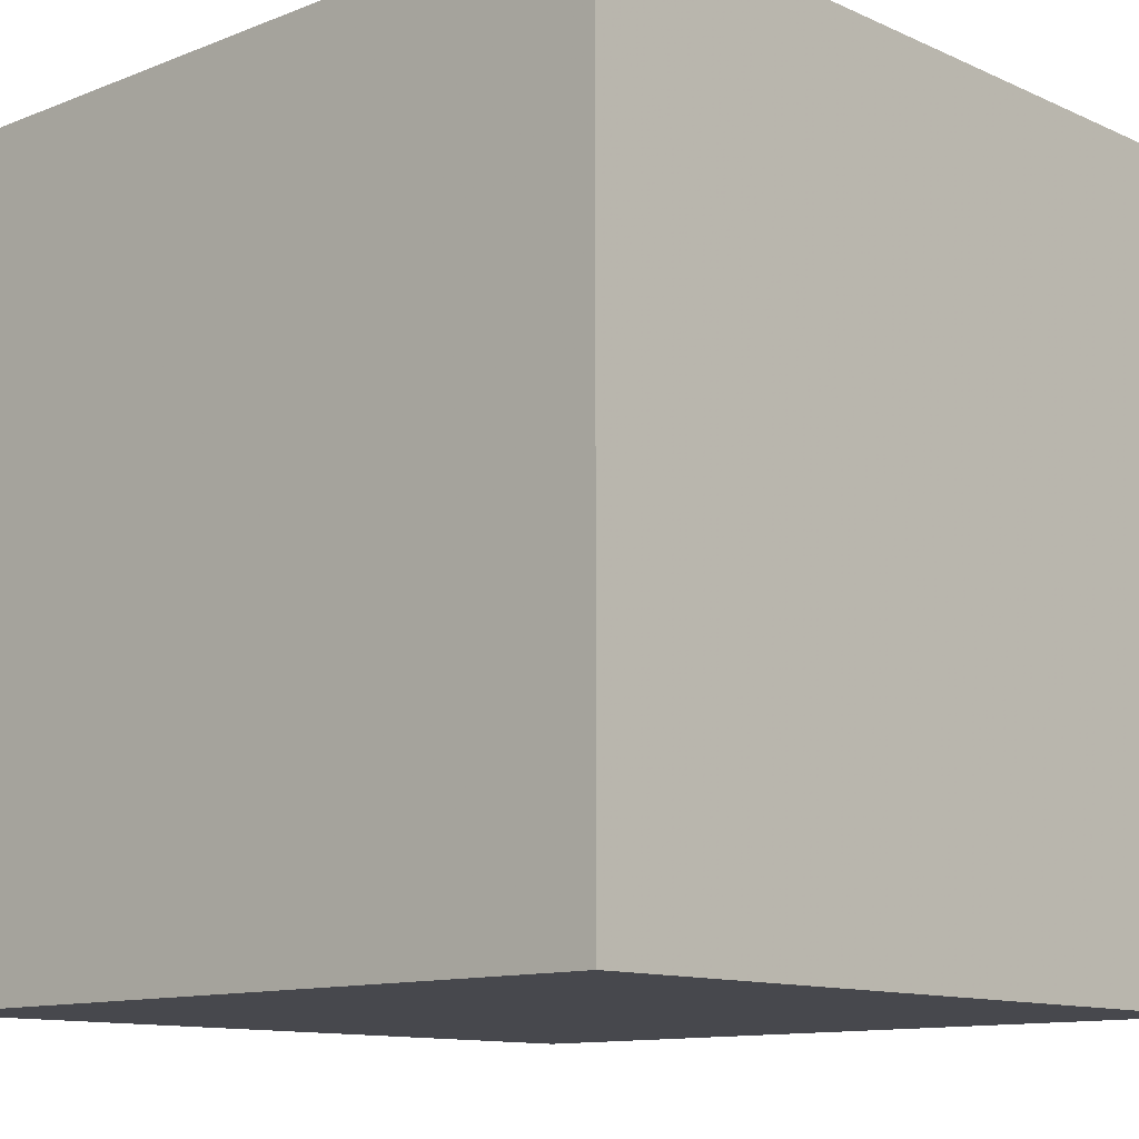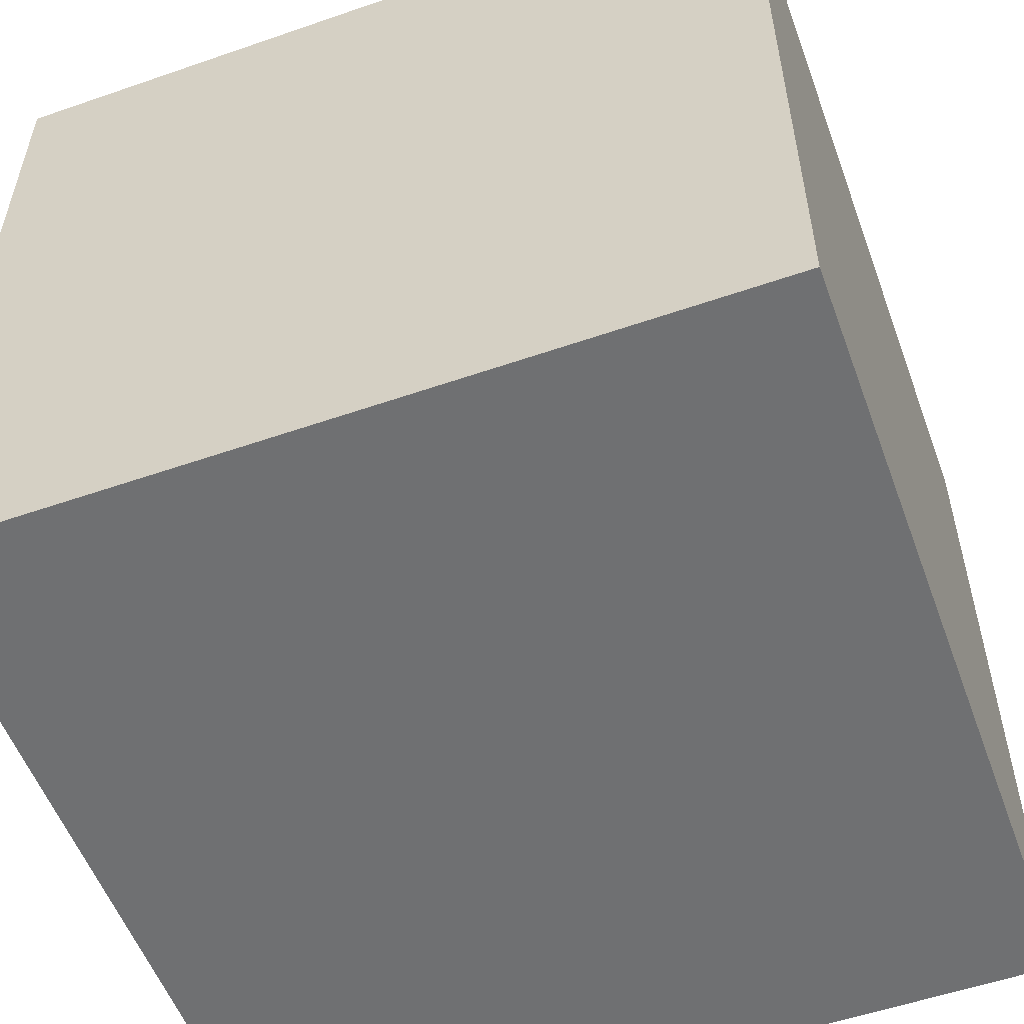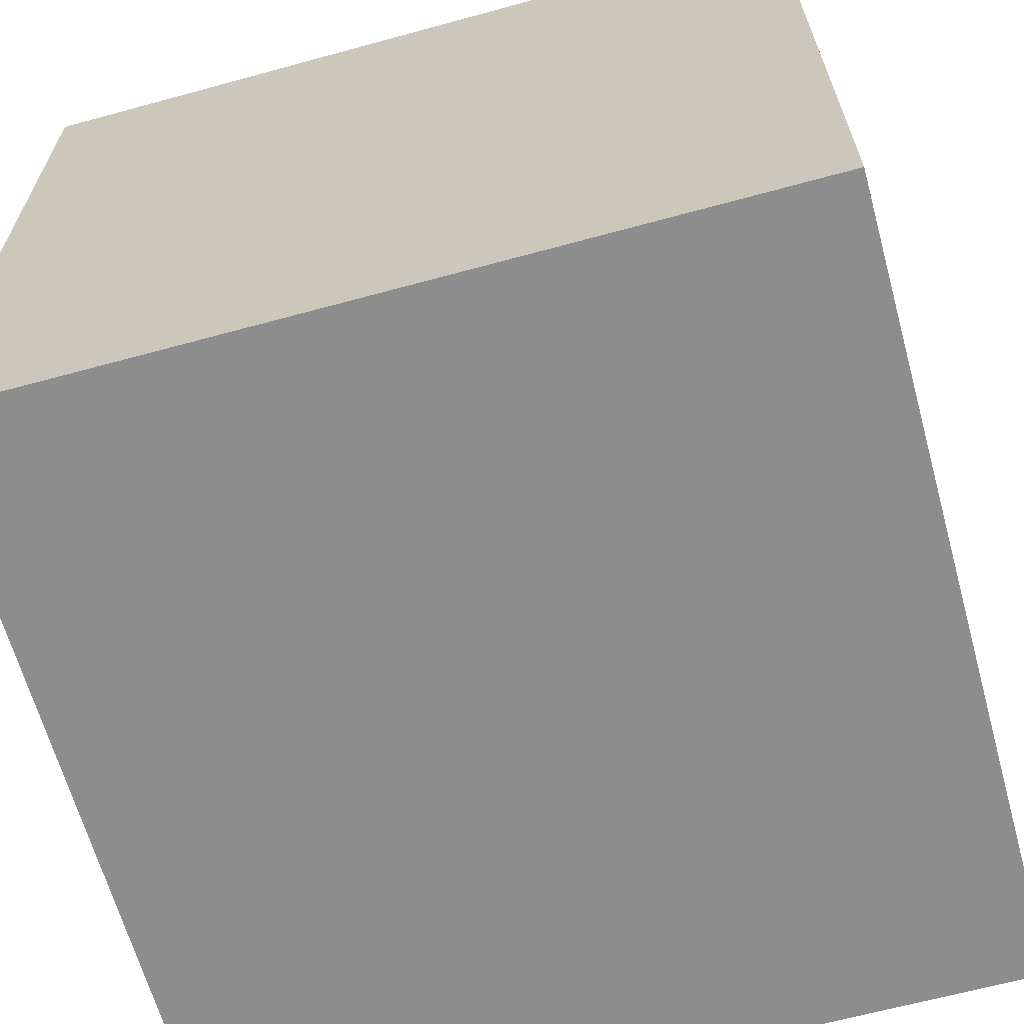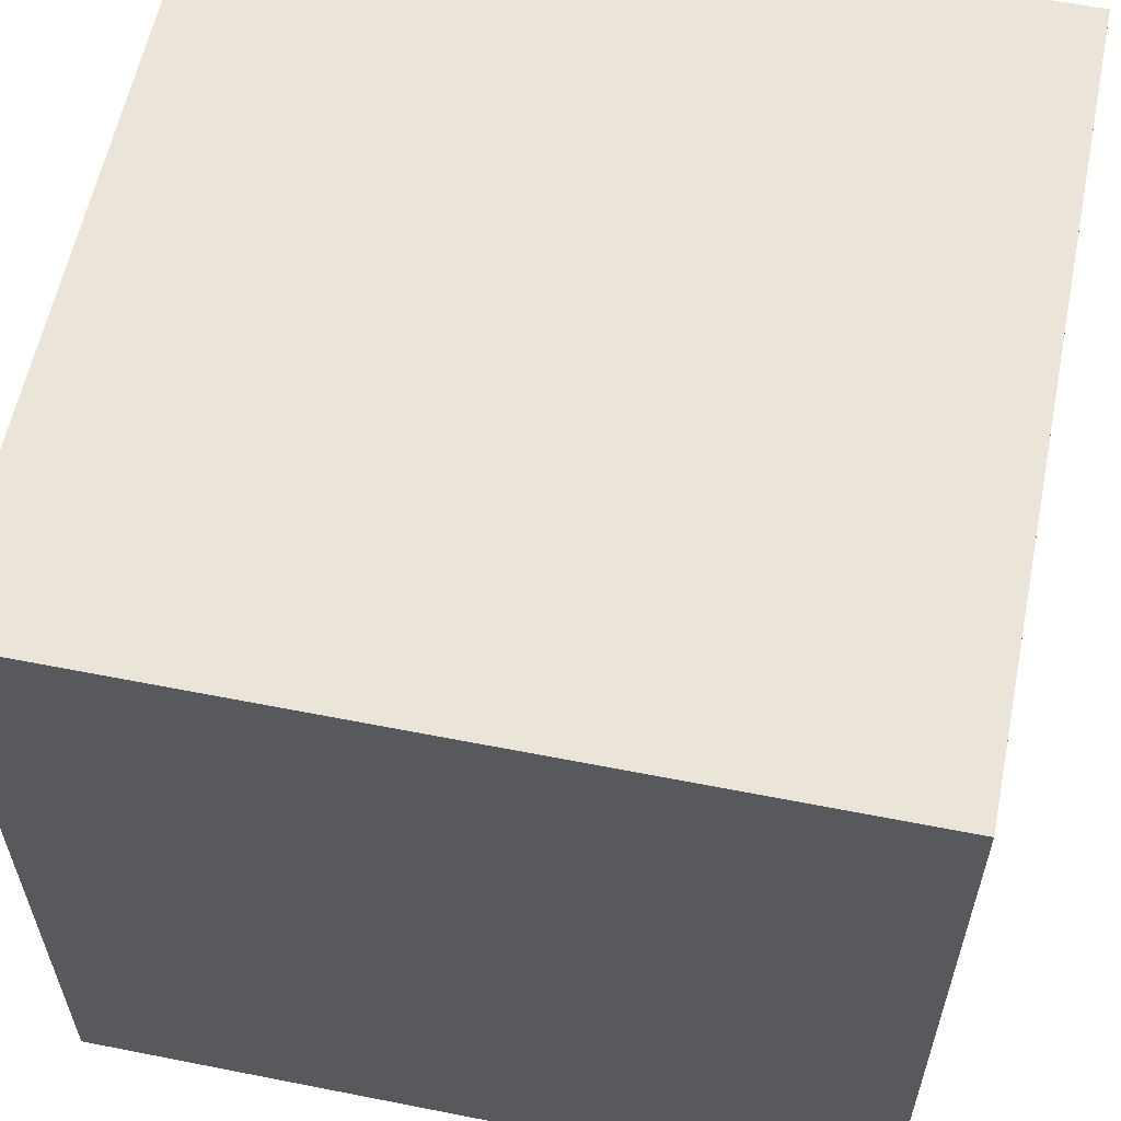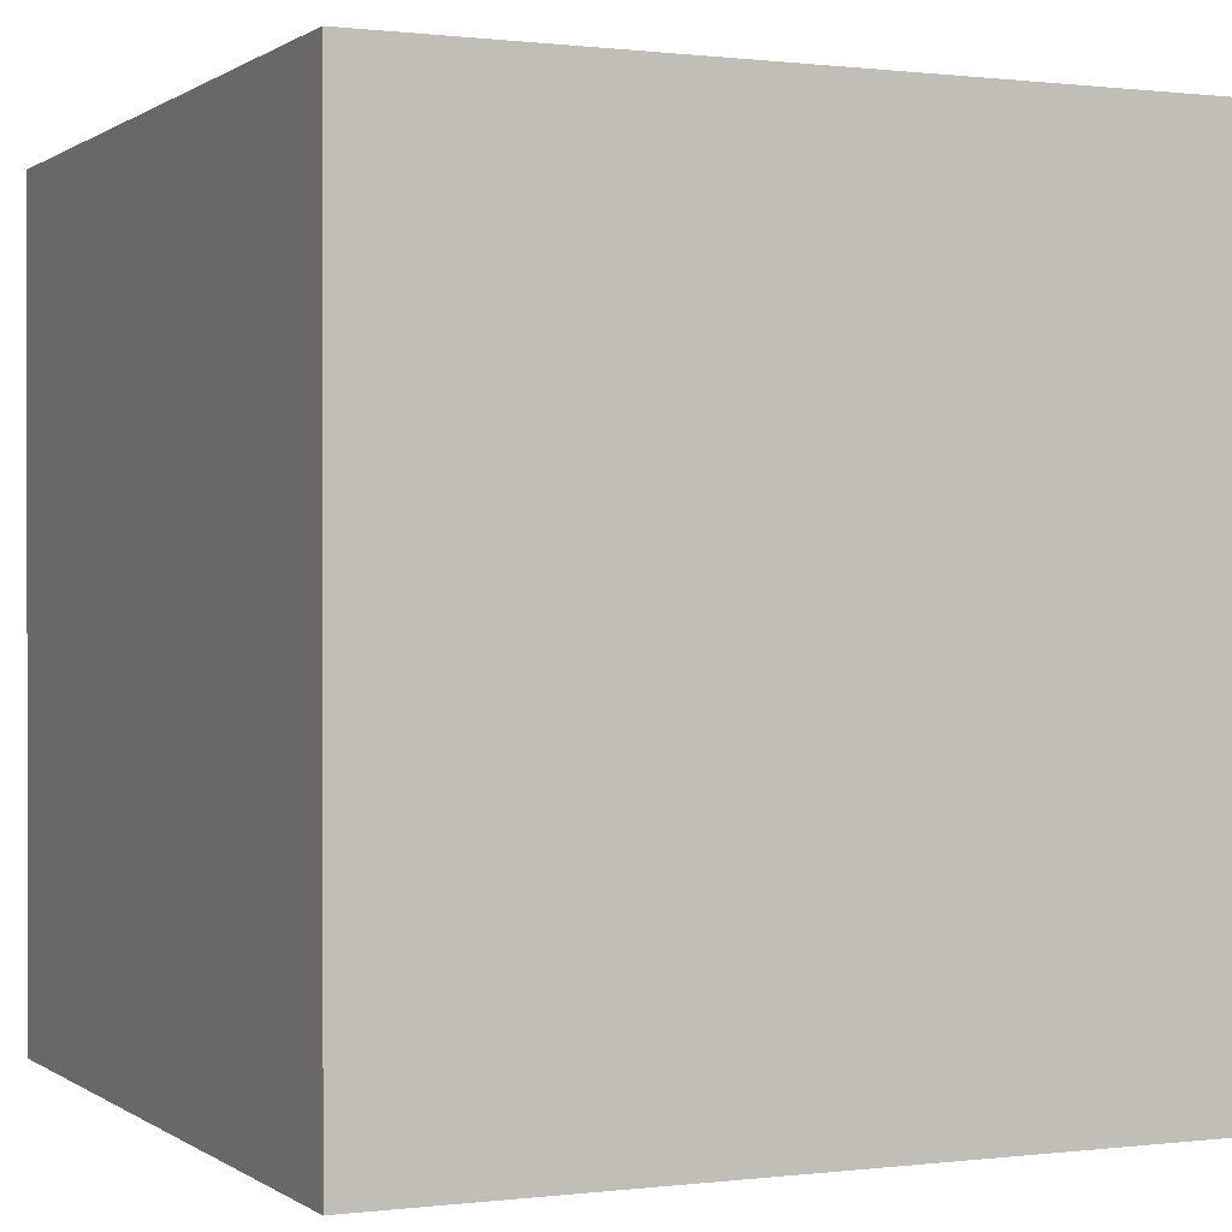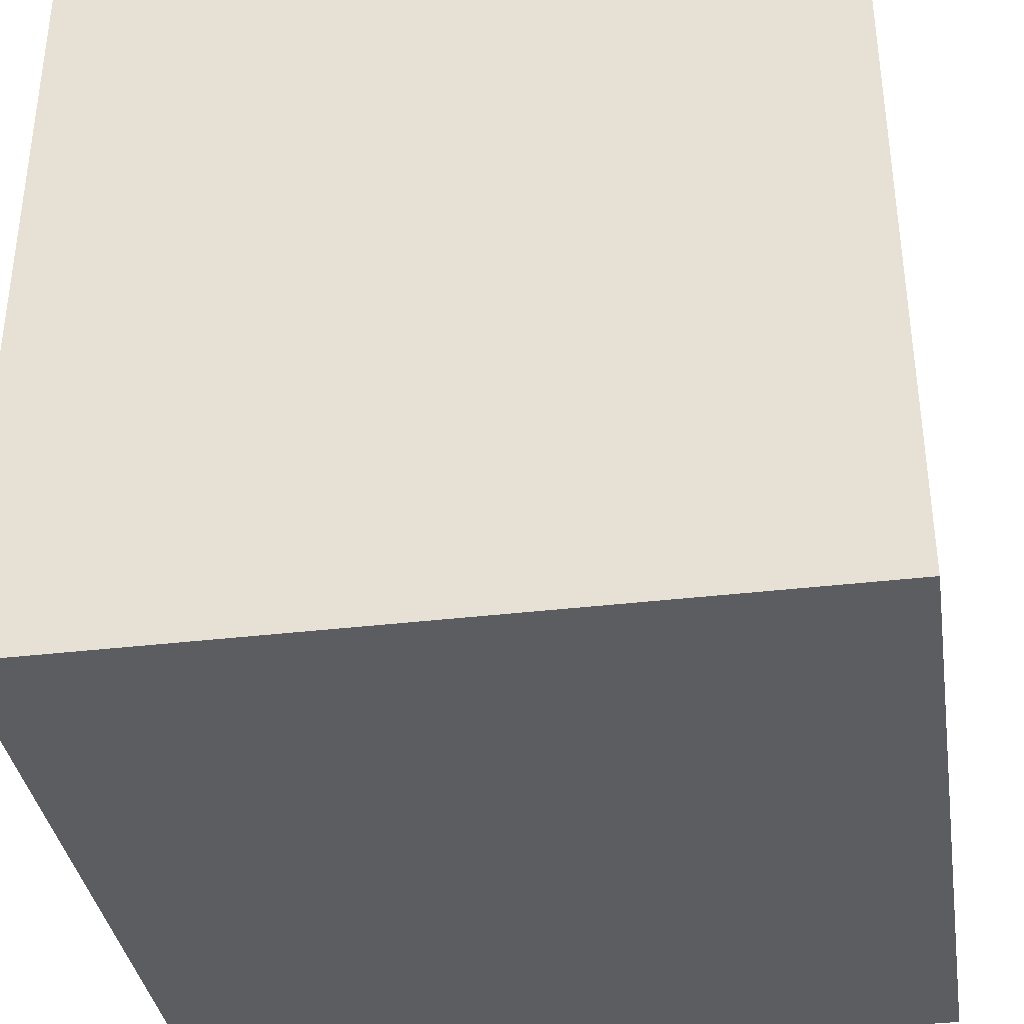
<metadata>
{"format":"obj","ext":"obj","renderer":"f3d","projection":"perspective","resolution":1024,"background":"white","views":[{"elev":-11.7,"azim":133.1,"up":"+Y"},{"elev":-54.9,"azim":-159.9,"up":"+Z"},{"elev":-64.7,"azim":105.4,"up":"+Y"},{"elev":59.1,"azim":-78.5,"up":"+Z"},{"elev":0.4,"azim":65.4,"up":"+Y"},{"elev":-36.5,"azim":8.8,"up":"+Z"}]}
</metadata>
<code>
v 0 0 0
v 0 0 1
v 0 1 0
v 0 1 1
v 1 0 0
v 1 0 1
v 1 1 0
v 1 1 1
f 3 4 8
f 3 1 2
f 4 2 6
f 8 6 5
f 2 1 5
f 1 3 7
f 8 7 3
f 2 4 3
f 6 8 4
f 5 7 8
f 5 6 2
f 7 5 1

</code>
